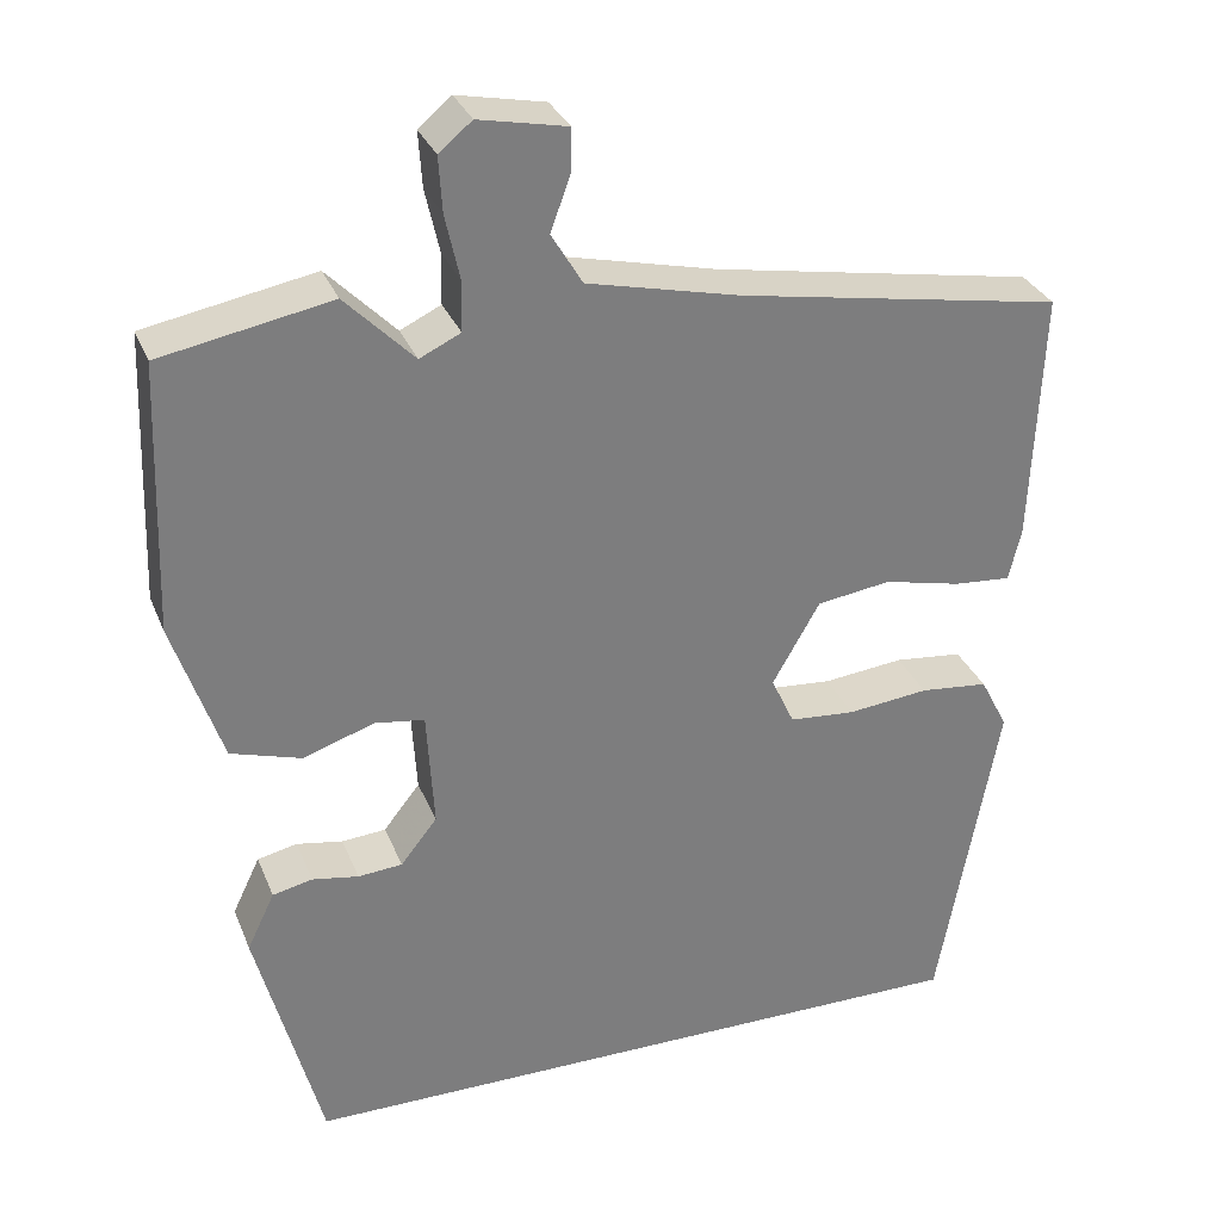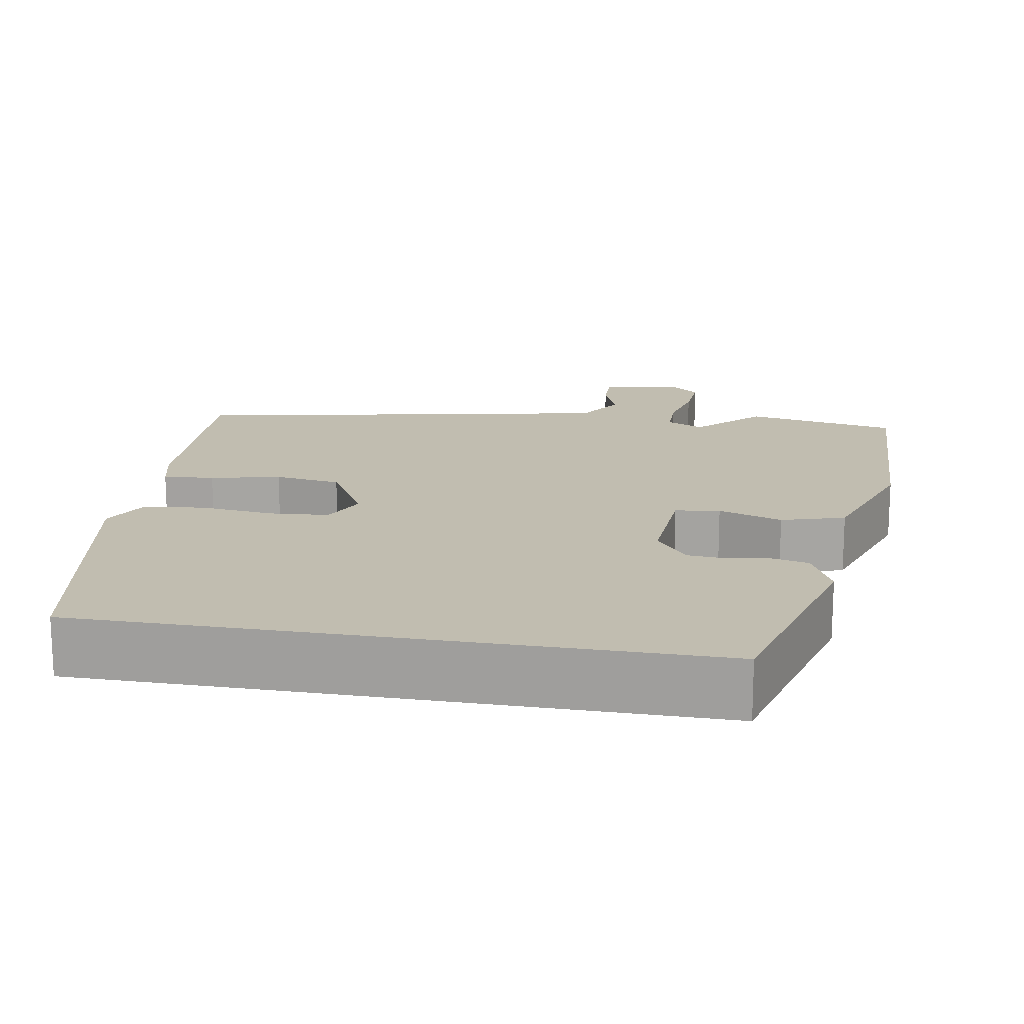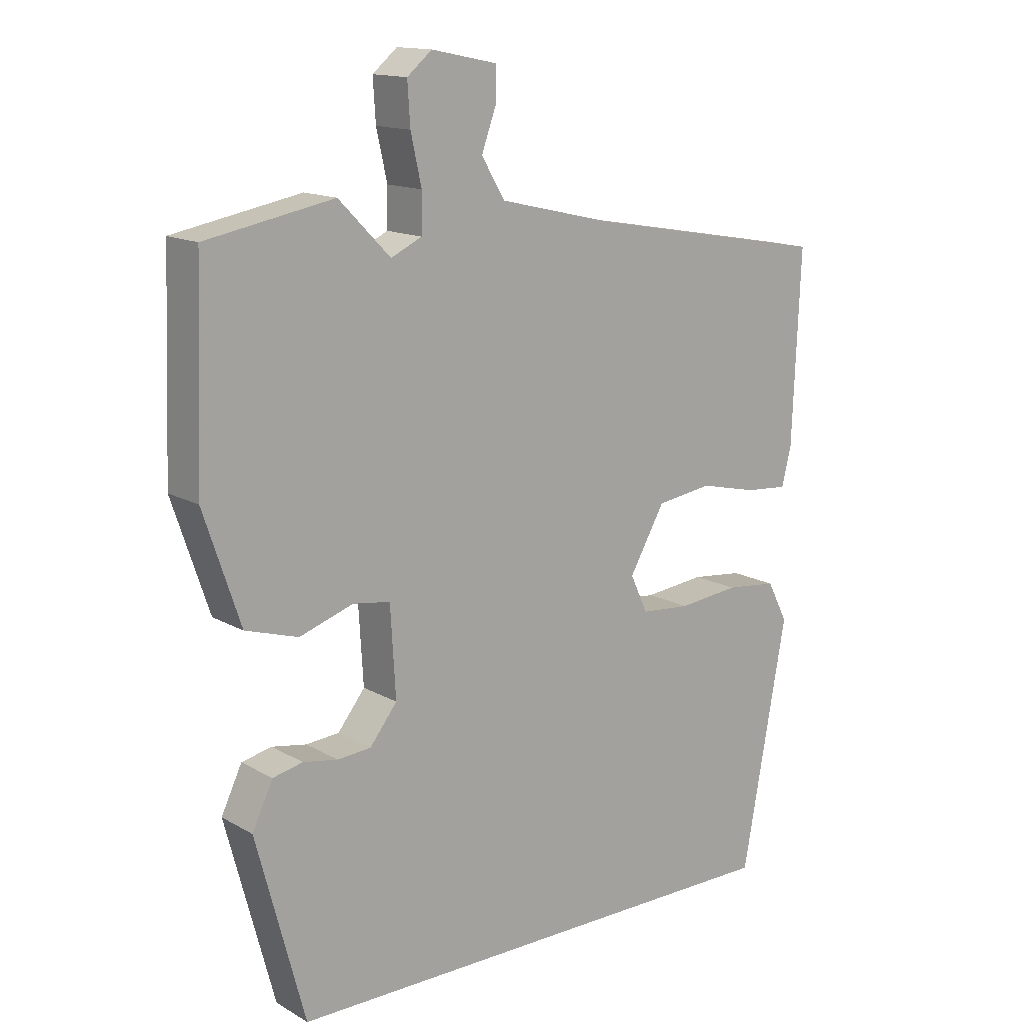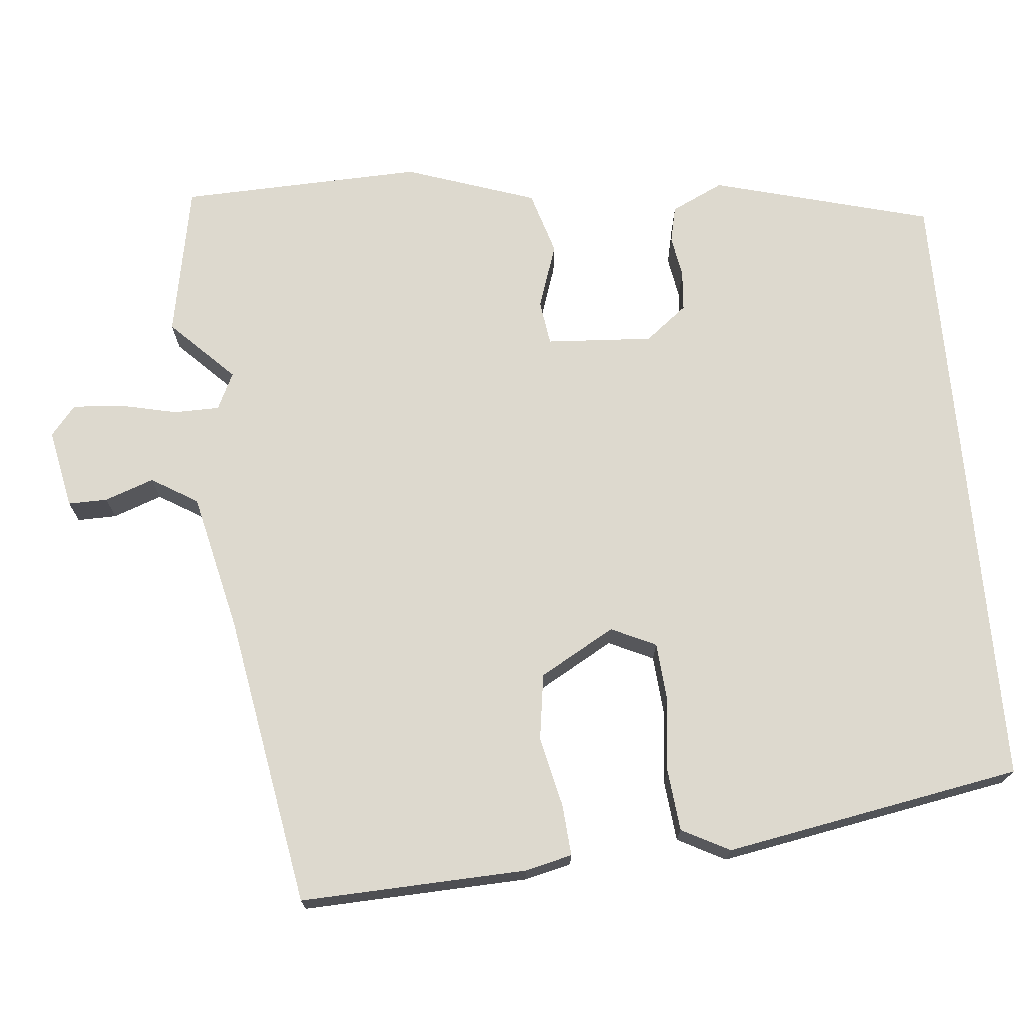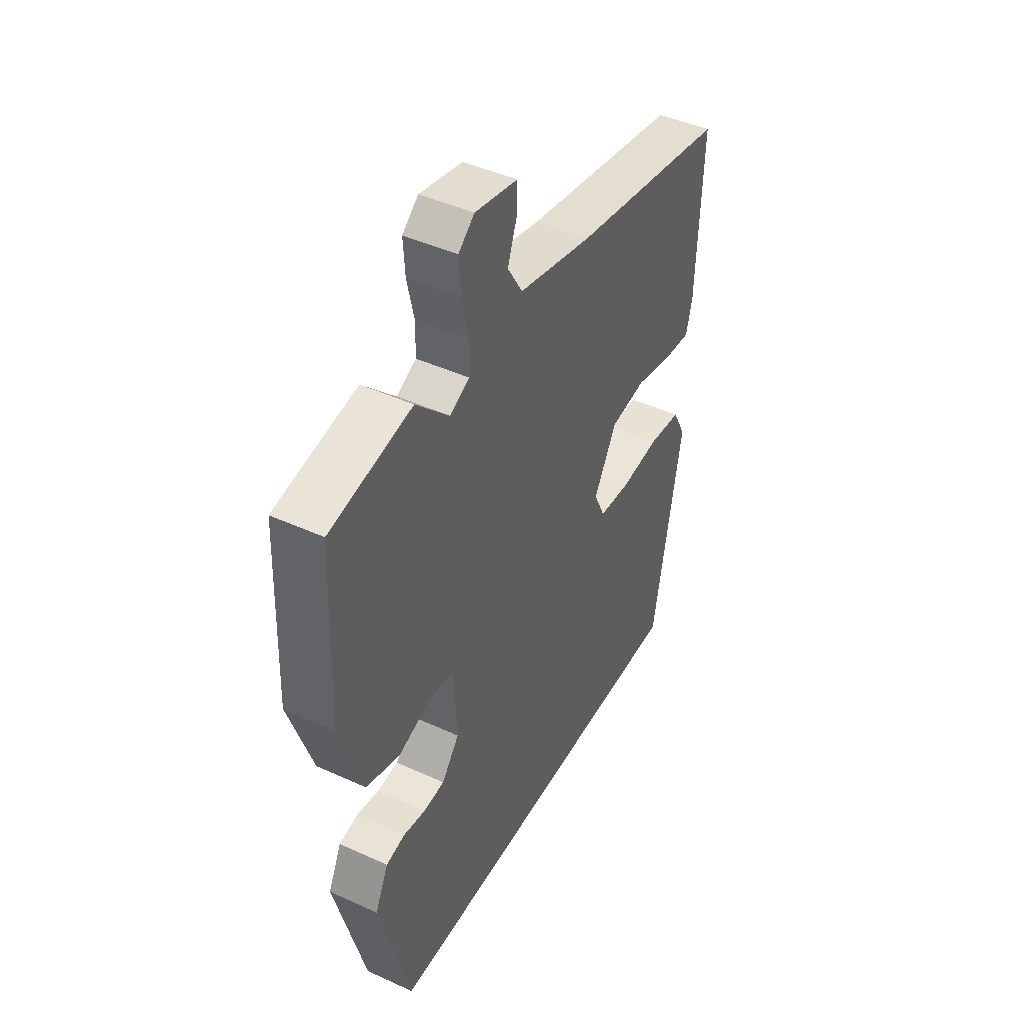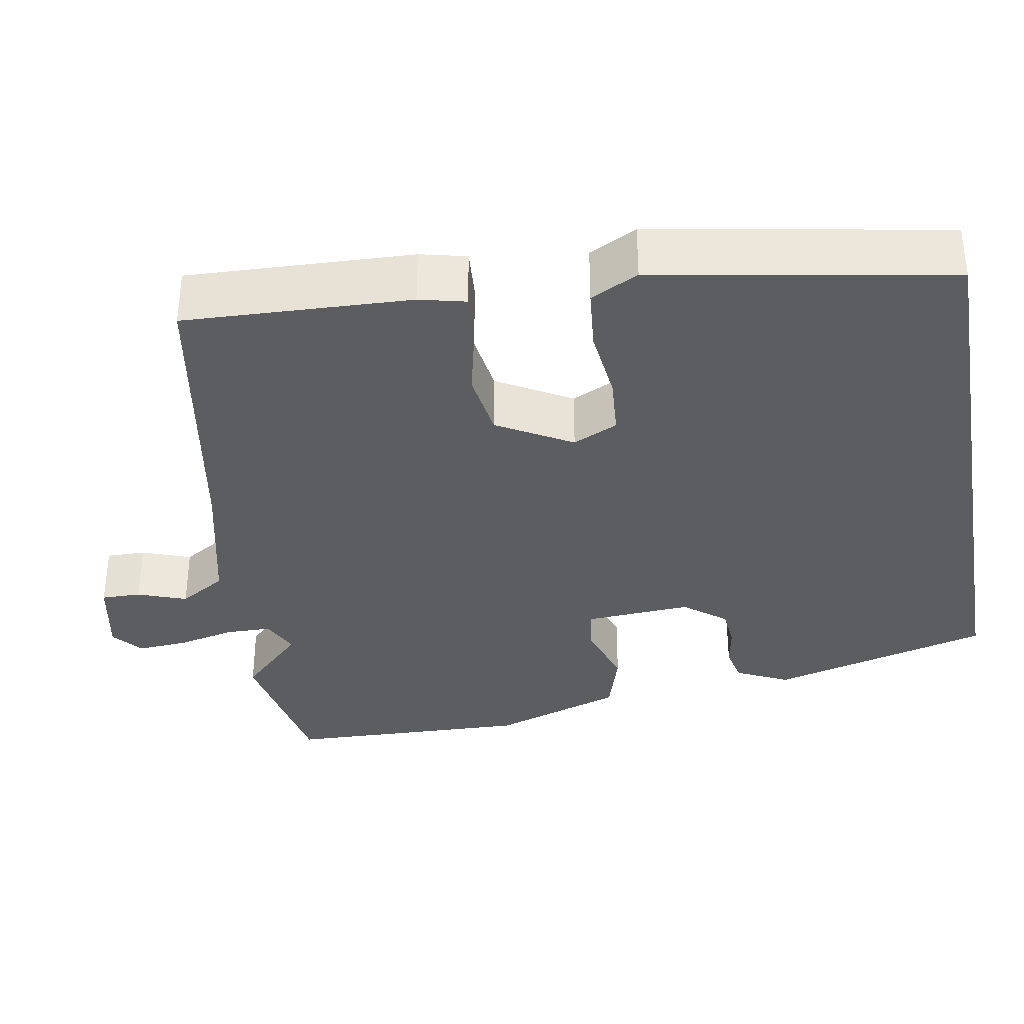
<metadata>
{"format":"obj","ext":"obj","renderer":"f3d","projection":"perspective","resolution":1024,"background":"white","views":[{"elev":31.2,"azim":-19.6,"up":"+Z"},{"elev":16.7,"azim":-170.1,"up":"+Y"},{"elev":14.4,"azim":-39.2,"up":"+Z"},{"elev":71.8,"azim":84.8,"up":"+Y"},{"elev":44.5,"azim":-62.0,"up":"+Z"},{"elev":-35.5,"azim":100.1,"up":"+Y"}]}
</metadata>
<code>
v -0.502 0.07 0.5
v -0.311 0.07 0.536
v -0.234 0.07 0.458
v -0.188 0.07 0.48
v -0.187 0.07 0.537
v -0.203 0.07 0.609
v -0.207 0.07 0.671
v -0.17 0.07 0.702
v -0.071 0.07 0.682
v -0.072 0.07 0.633
v -0.094 0.07 0.572
v -0.059 0.07 0.514
v 0.113 0.07 0.474
v 0.477 0.07 0.41
v 0.465 0.07 0.127
v 0.451 0.07 0.069
v 0.387 0.07 0.074
v 0.3 0.07 0.094
v 0.217 0.07 0.082
v 0.164 0.07 -0.011
v 0.19 0.07 -0.067
v 0.264 0.07 -0.073
v 0.355 0.07 -0.063
v 0.432 0.07 -0.071
v 0.463 0.07 -0.131
v 0.396 0.07 -0.5
v -0.381 0.07 -0.5
v -0.454 0.07 -0.226
v -0.423 0.07 -0.161
v -0.378 0.07 -0.151
v -0.326 0.07 -0.16
v -0.276 0.07 -0.156
v -0.235 0.07 -0.104
v -0.243 0.07 0.029
v -0.299 0.07 0.037
v -0.379 0.07 0.01
v -0.458 0.07 0.034
v -0.513 0.07 0.197
v -0.502 0 0.5
v -0.311 0 0.536
v -0.234 0 0.458
v -0.188 0 0.48
v -0.187 0 0.537
v -0.203 0 0.609
v -0.207 0 0.671
v -0.17 0 0.702
v -0.071 0 0.682
v -0.072 0 0.633
v -0.094 0 0.572
v -0.059 0 0.514
v 0.113 0 0.474
v 0.477 0 0.41
v 0.465 0 0.127
v 0.451 0 0.069
v 0.387 0 0.074
v 0.3 0 0.094
v 0.217 0 0.082
v 0.164 0 -0.011
v 0.19 0 -0.067
v 0.264 0 -0.073
v 0.355 0 -0.063
v 0.432 0 -0.071
v 0.463 0 -0.131
v 0.396 0 -0.5
v -0.381 0 -0.5
v -0.454 0 -0.226
v -0.423 0 -0.161
v -0.378 0 -0.151
v -0.326 0 -0.16
v -0.276 0 -0.156
v -0.235 0 -0.104
v -0.243 0 0.029
v -0.299 0 0.037
v -0.379 0 0.01
v -0.458 0 0.034
v -0.513 0 0.197
f 1 2 3
f 38 1 3
f 37 38 3
f 36 37 3
f 35 36 3
f 34 35 3 4
f 33 34 4
f 29 30 31
f 28 29 31
f 27 28 31
f 26 27 31
f 26 31 32
f 25 26 32
f 24 25 32
f 23 24 32
f 22 23 32
f 21 22 32 33
f 16 17 18
f 15 16 18
f 14 15 18
f 13 14 18
f 12 13 18 19
f 9 10 11
f 8 9 11
f 7 8 11
f 6 7 11
f 5 6 11
f 4 5 11 12
f 20 21 33 4
f 4 12 19 20
f 41 40 39
f 41 39 76
f 41 76 75
f 41 75 74
f 41 74 73
f 42 41 73 72
f 42 72 71
f 69 68 67
f 69 67 66
f 69 66 65
f 69 65 64
f 70 69 64
f 70 64 63
f 70 63 62
f 70 62 61
f 70 61 60
f 71 70 60 59
f 56 55 54
f 56 54 53
f 56 53 52
f 56 52 51
f 57 56 51 50
f 49 48 47
f 49 47 46
f 49 46 45
f 49 45 44
f 49 44 43
f 50 49 43 42
f 42 71 59 58
f 58 57 50 42
f 1 39 40 2
f 2 40 41 3
f 3 41 42 4
f 4 42 43 5
f 5 43 44 6
f 6 44 45 7
f 7 45 46 8
f 8 46 47 9
f 9 47 48 10
f 10 48 49 11
f 11 49 50 12
f 12 50 51 13
f 13 51 52 14
f 14 52 53 15
f 15 53 54 16
f 16 54 55 17
f 17 55 56 18
f 18 56 57 19
f 19 57 58 20
f 20 58 59 21
f 21 59 60 22
f 22 60 61 23
f 23 61 62 24
f 24 62 63 25
f 25 63 64 26
f 26 64 65 27
f 27 65 66 28
f 28 66 67 29
f 29 67 68 30
f 30 68 69 31
f 31 69 70 32
f 32 70 71 33
f 33 71 72 34
f 34 72 73 35
f 35 73 74 36
f 36 74 75 37
f 37 75 76 38
f 38 76 39 1

</code>
